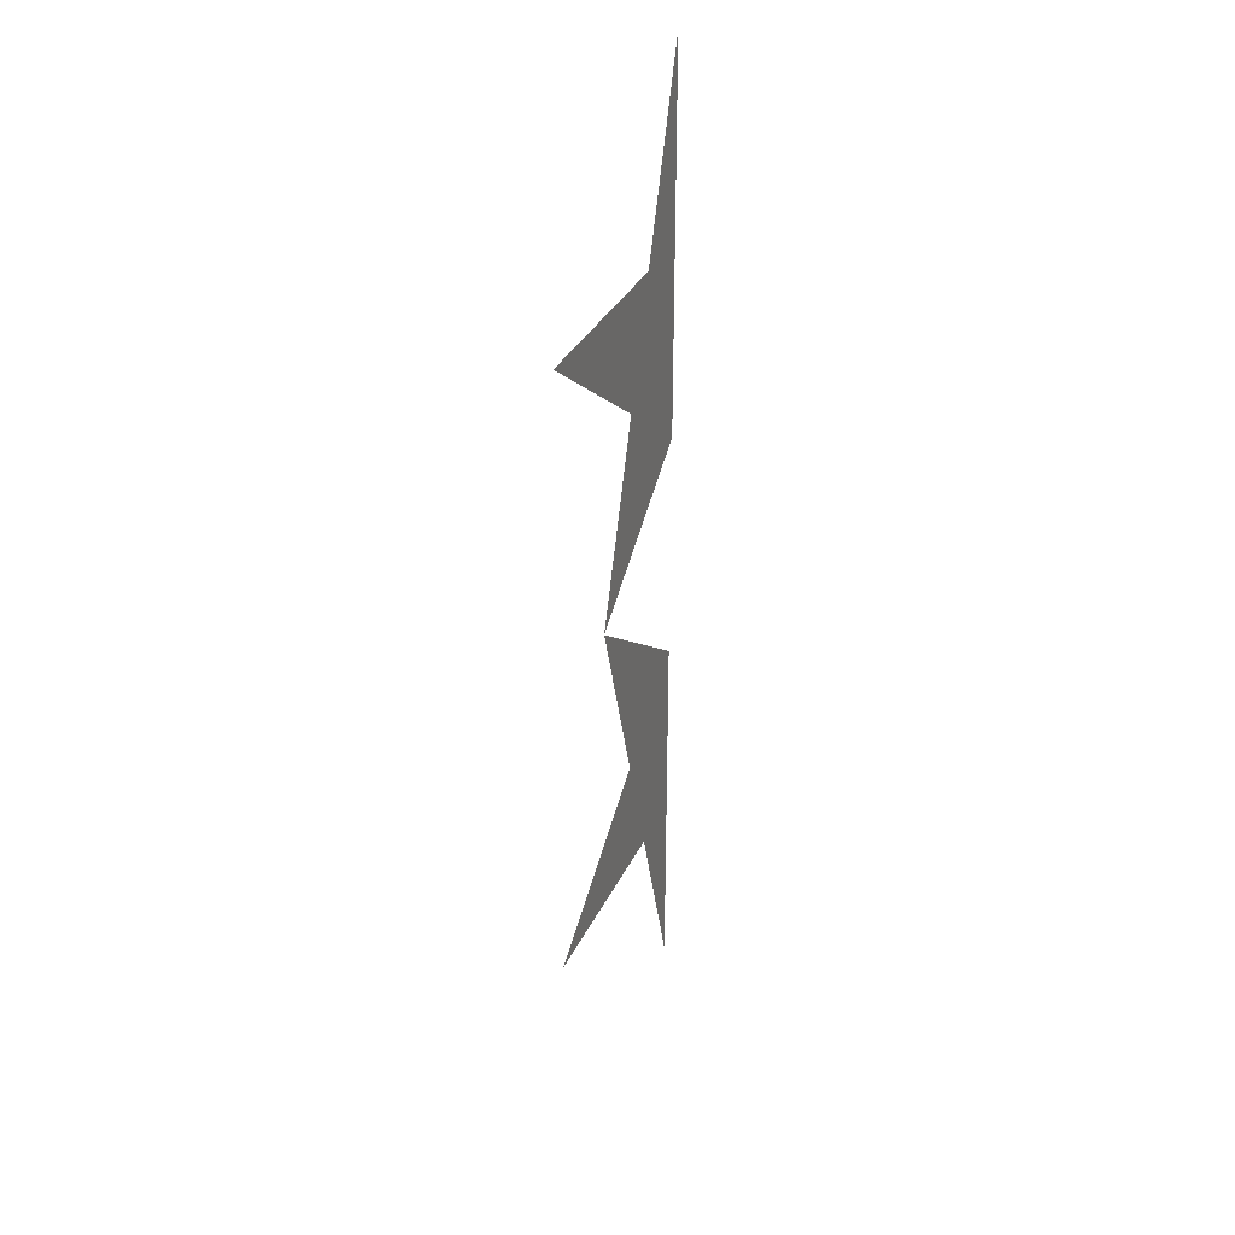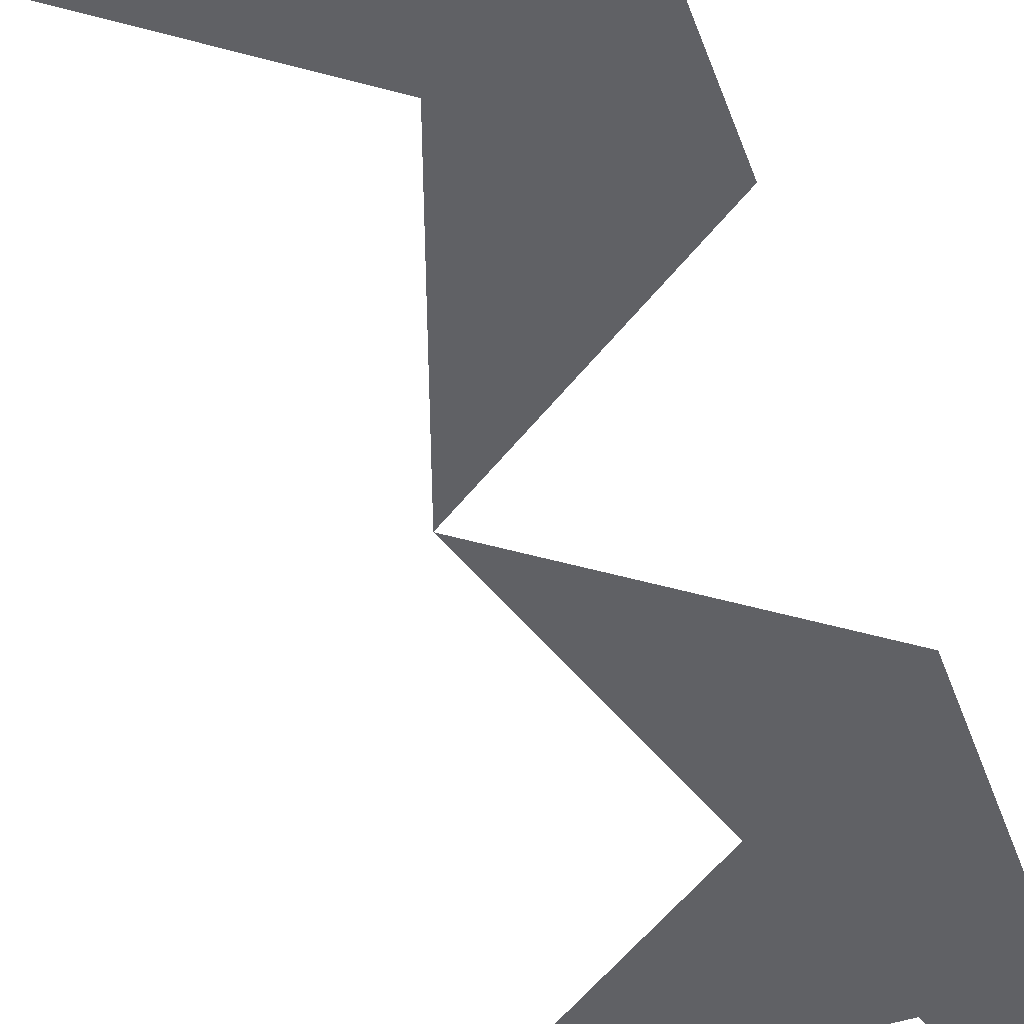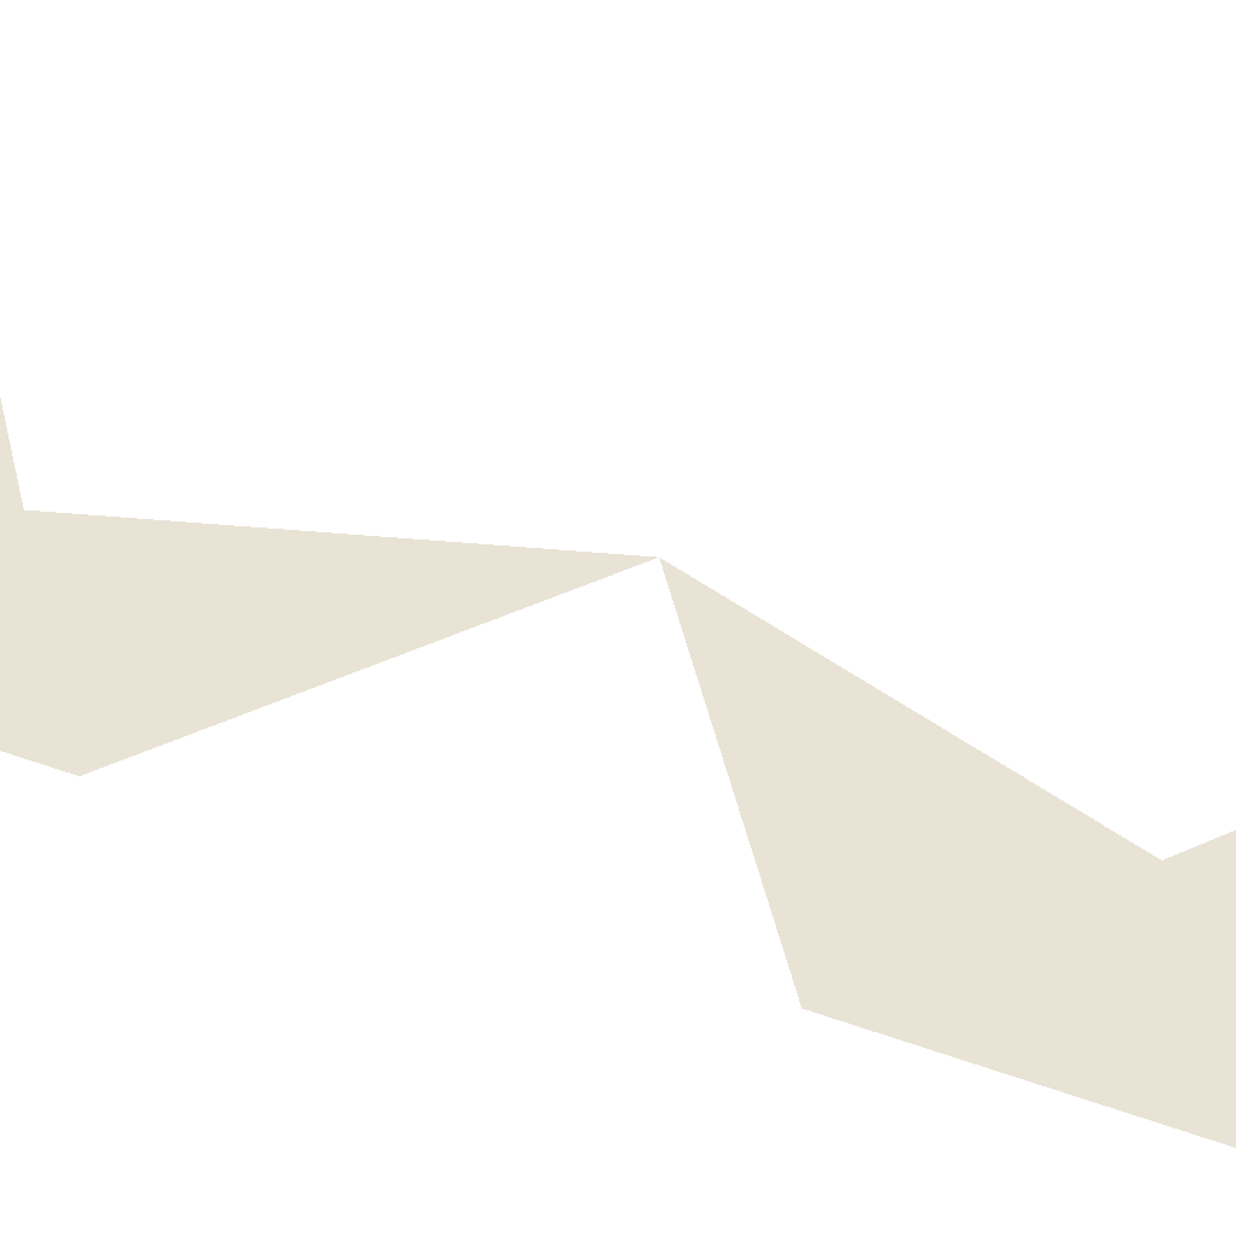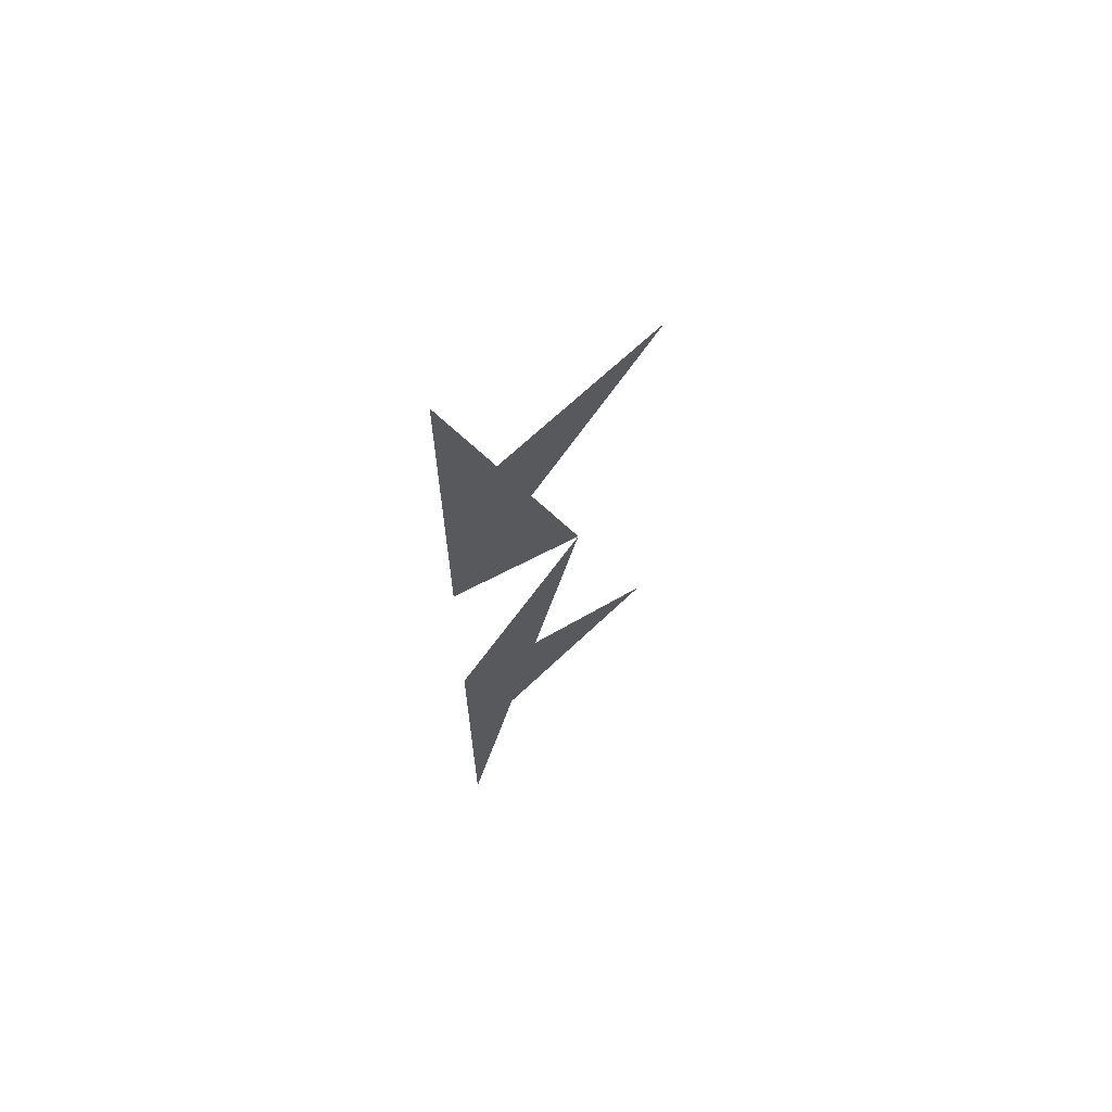
<metadata>
{"format":"obj","ext":"obj","renderer":"f3d","projection":"perspective","resolution":1024,"background":"white","views":[{"elev":33.0,"azim":-67.6,"up":"+Y"},{"elev":-49.2,"azim":18.7,"up":"+Z"},{"elev":42.1,"azim":114.4,"up":"+Z"},{"elev":67.1,"azim":136.3,"up":"+Y"}]}
</metadata>
<code>
v 0.191 1.902 0
v 0.07295 1.539 0
v -0.309 1.539 0
v 0 1.314 0
v -0.118 0.9511 0
v 0.191 1.176 0
v 0.191 0.7265 0
v -0.118 0.9511 0
v 0 0.5878 0
v -0.309 0.3633 0
v 0.07295 0.3633 0
v 0.191 0 0
f 2 3 4 5 6 1
f 2 1 6 5 4 3
f 7 8 9 10 11 12
f 7 12 11 10 9 8

</code>
